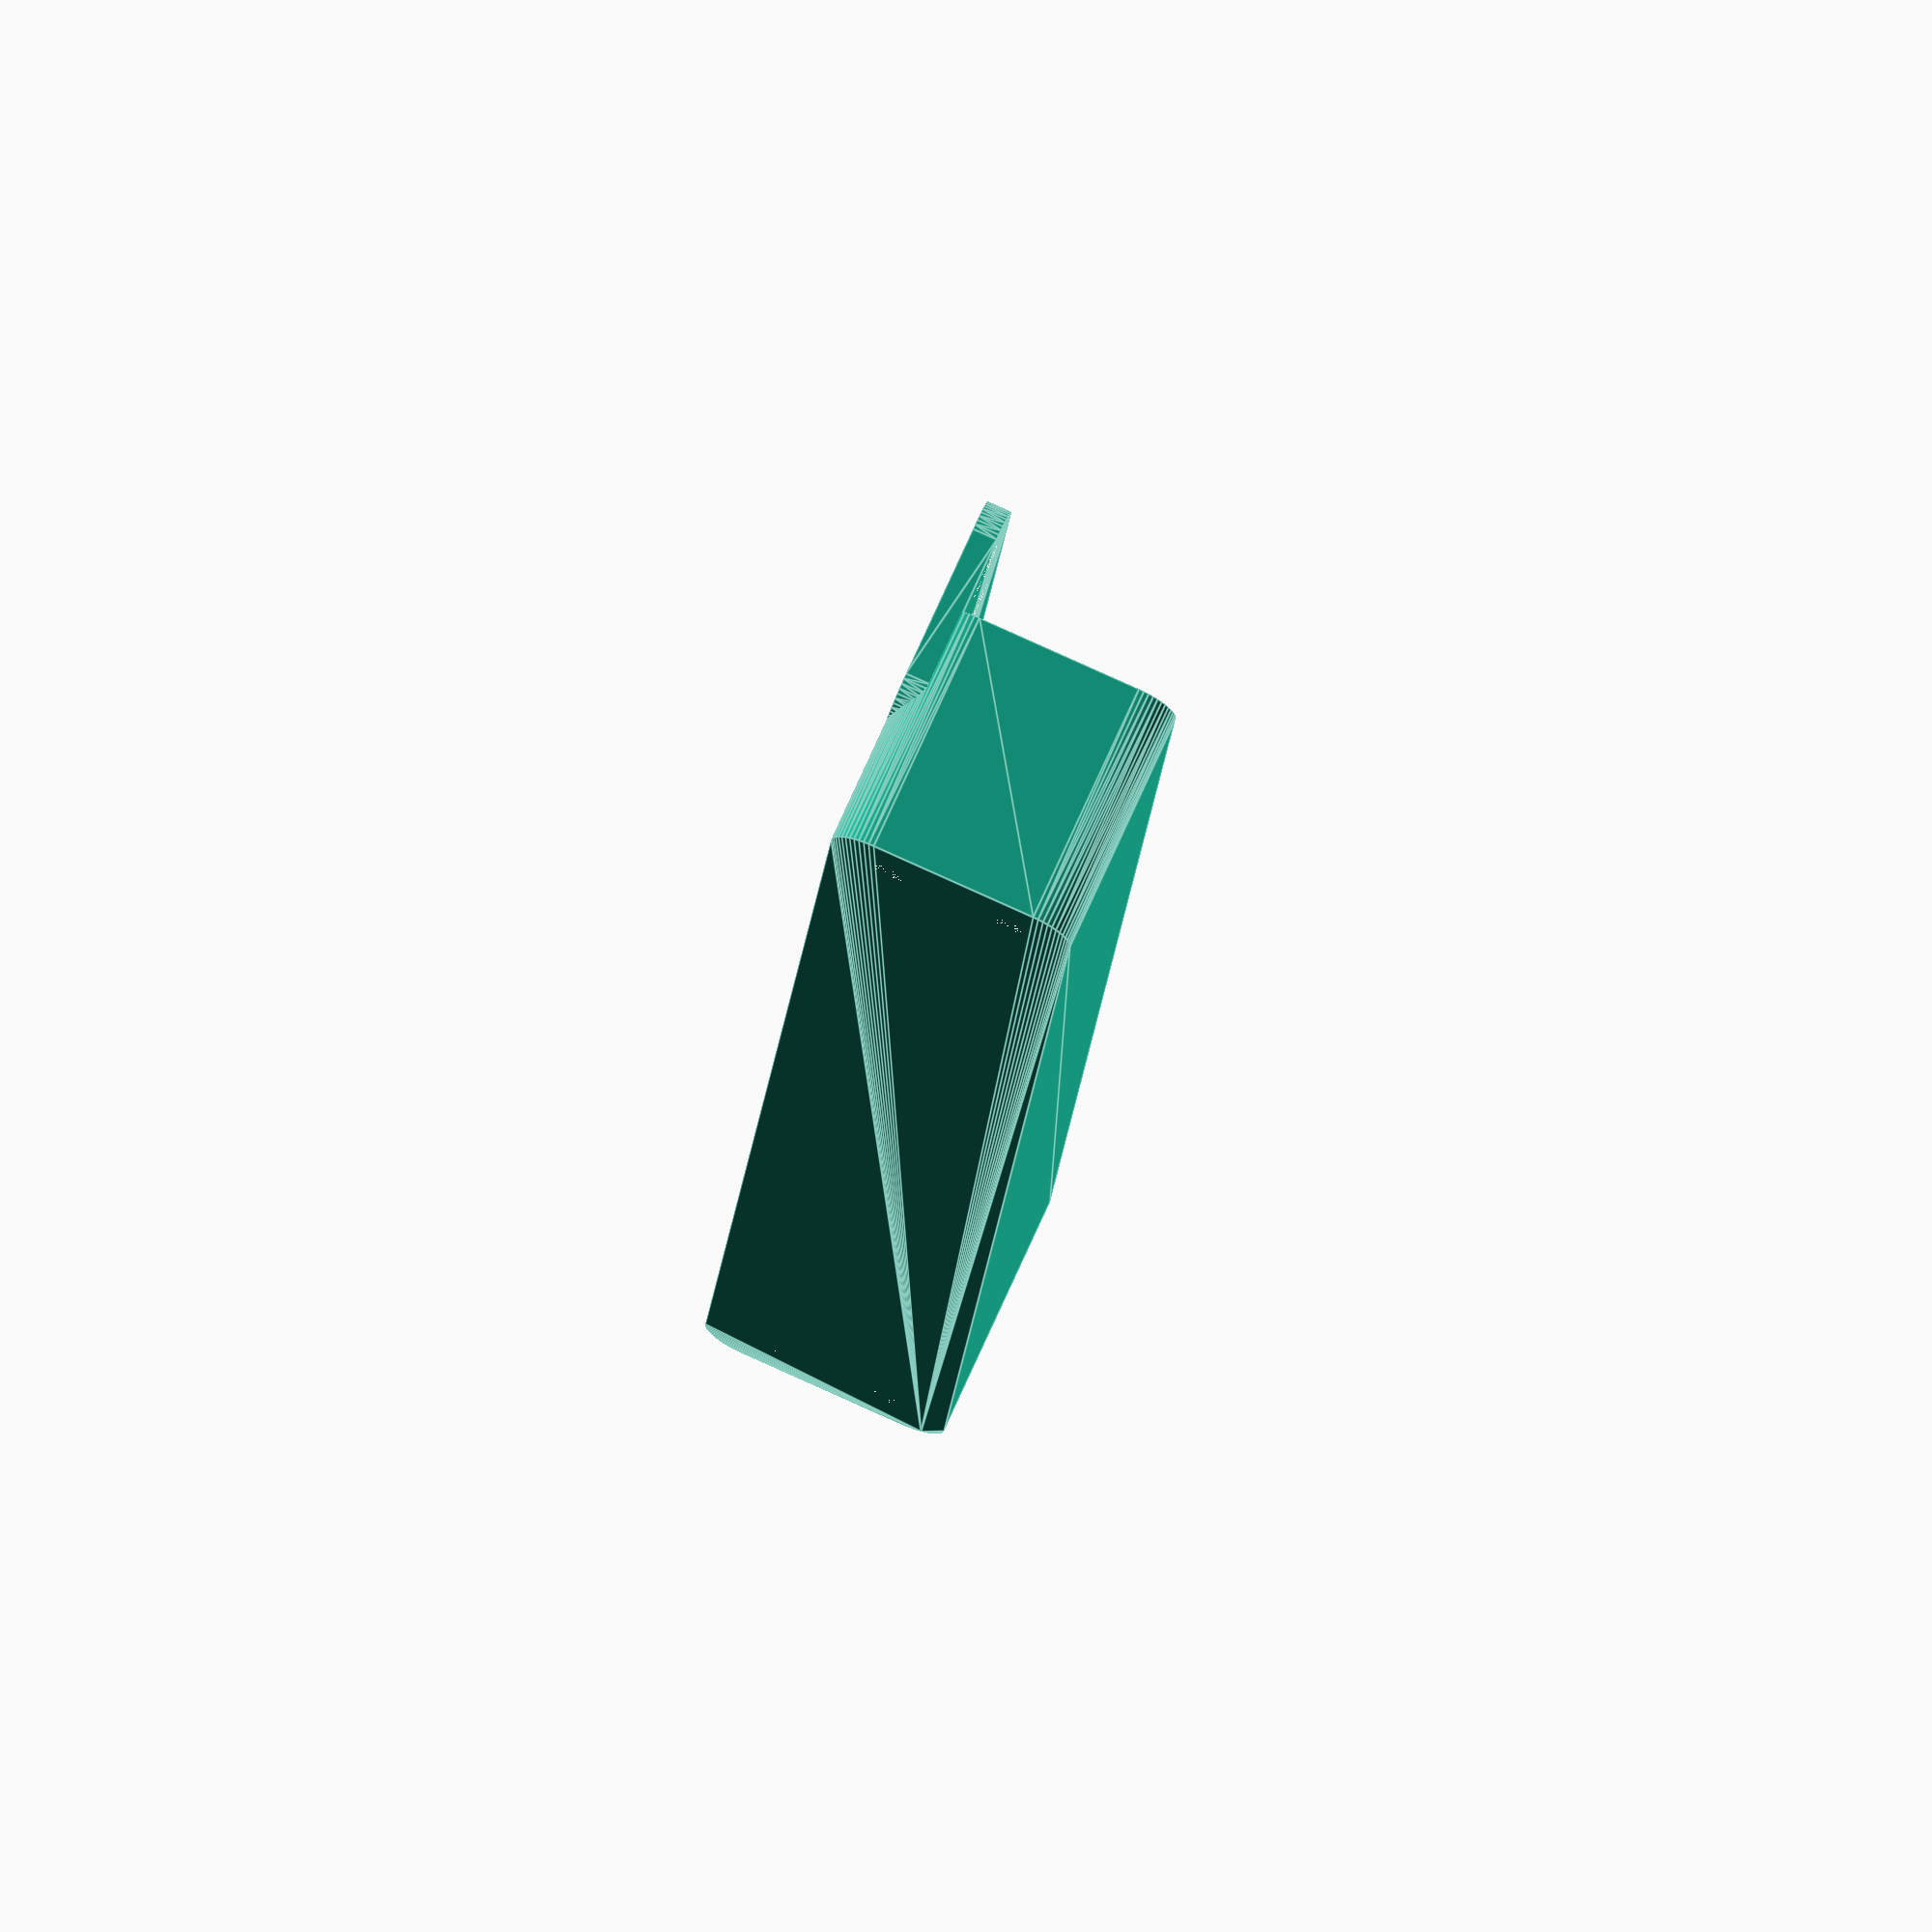
<openscad>
$fn = 50;


difference() {
	union() {
		difference() {
			union() {
				hull() {
					translate(v = [-100.0000000000, 10.0000000000, 0]) {
						cylinder(h = 30, r = 5);
					}
					translate(v = [100.0000000000, 10.0000000000, 0]) {
						cylinder(h = 30, r = 5);
					}
					translate(v = [-100.0000000000, -10.0000000000, 0]) {
						cylinder(h = 30, r = 5);
					}
					translate(v = [100.0000000000, -10.0000000000, 0]) {
						cylinder(h = 30, r = 5);
					}
				}
			}
			union() {
				translate(v = [-97.5000000000, -7.5000000000, 3]) {
					rotate(a = [0, 0, 0]) {
						difference() {
							union() {
								translate(v = [0, 0, -3.0000000000]) {
									cylinder(h = 3, r = 1.5000000000);
								}
								translate(v = [0, 0, -1.9000000000]) {
									cylinder(h = 1.9000000000, r1 = 1.8000000000, r2 = 3.6000000000);
								}
								cylinder(h = 250, r = 3.6000000000);
								translate(v = [0, 0, -3.0000000000]) {
									cylinder(h = 3, r = 1.8000000000);
								}
								translate(v = [0, 0, -3.0000000000]) {
									cylinder(h = 3, r = 1.5000000000);
								}
							}
							union();
						}
					}
				}
				translate(v = [97.5000000000, -7.5000000000, 3]) {
					rotate(a = [0, 0, 0]) {
						difference() {
							union() {
								translate(v = [0, 0, -3.0000000000]) {
									cylinder(h = 3, r = 1.5000000000);
								}
								translate(v = [0, 0, -1.9000000000]) {
									cylinder(h = 1.9000000000, r1 = 1.8000000000, r2 = 3.6000000000);
								}
								cylinder(h = 250, r = 3.6000000000);
								translate(v = [0, 0, -3.0000000000]) {
									cylinder(h = 3, r = 1.8000000000);
								}
								translate(v = [0, 0, -3.0000000000]) {
									cylinder(h = 3, r = 1.5000000000);
								}
							}
							union();
						}
					}
				}
				translate(v = [-97.5000000000, 7.5000000000, 3]) {
					rotate(a = [0, 0, 0]) {
						difference() {
							union() {
								translate(v = [0, 0, -3.0000000000]) {
									cylinder(h = 3, r = 1.5000000000);
								}
								translate(v = [0, 0, -1.9000000000]) {
									cylinder(h = 1.9000000000, r1 = 1.8000000000, r2 = 3.6000000000);
								}
								cylinder(h = 250, r = 3.6000000000);
								translate(v = [0, 0, -3.0000000000]) {
									cylinder(h = 3, r = 1.8000000000);
								}
								translate(v = [0, 0, -3.0000000000]) {
									cylinder(h = 3, r = 1.5000000000);
								}
							}
							union();
						}
					}
				}
				translate(v = [97.5000000000, 7.5000000000, 3]) {
					rotate(a = [0, 0, 0]) {
						difference() {
							union() {
								translate(v = [0, 0, -3.0000000000]) {
									cylinder(h = 3, r = 1.5000000000);
								}
								translate(v = [0, 0, -1.9000000000]) {
									cylinder(h = 1.9000000000, r1 = 1.8000000000, r2 = 3.6000000000);
								}
								cylinder(h = 250, r = 3.6000000000);
								translate(v = [0, 0, -3.0000000000]) {
									cylinder(h = 3, r = 1.8000000000);
								}
								translate(v = [0, 0, -3.0000000000]) {
									cylinder(h = 3, r = 1.5000000000);
								}
							}
							union();
						}
					}
				}
				translate(v = [0, 0, 2.9925000000]) {
					hull() {
						union() {
							translate(v = [-99.5000000000, 9.5000000000, 4]) {
								cylinder(h = 67, r = 4);
							}
							translate(v = [-99.5000000000, 9.5000000000, 4]) {
								sphere(r = 4);
							}
							translate(v = [-99.5000000000, 9.5000000000, 71]) {
								sphere(r = 4);
							}
						}
						union() {
							translate(v = [99.5000000000, 9.5000000000, 4]) {
								cylinder(h = 67, r = 4);
							}
							translate(v = [99.5000000000, 9.5000000000, 4]) {
								sphere(r = 4);
							}
							translate(v = [99.5000000000, 9.5000000000, 71]) {
								sphere(r = 4);
							}
						}
						union() {
							translate(v = [-99.5000000000, -9.5000000000, 4]) {
								cylinder(h = 67, r = 4);
							}
							translate(v = [-99.5000000000, -9.5000000000, 4]) {
								sphere(r = 4);
							}
							translate(v = [-99.5000000000, -9.5000000000, 71]) {
								sphere(r = 4);
							}
						}
						union() {
							translate(v = [99.5000000000, -9.5000000000, 4]) {
								cylinder(h = 67, r = 4);
							}
							translate(v = [99.5000000000, -9.5000000000, 4]) {
								sphere(r = 4);
							}
							translate(v = [99.5000000000, -9.5000000000, 71]) {
								sphere(r = 4);
							}
						}
					}
				}
			}
		}
		union() {
			translate(v = [0, 15.0000000000, 30]) {
				rotate(a = [90, 0, 0]) {
					hull() {
						translate(v = [-99.5000000000, 9.5000000000, 0]) {
							cylinder(h = 3, r = 5);
						}
						translate(v = [99.5000000000, 9.5000000000, 0]) {
							cylinder(h = 3, r = 5);
						}
						translate(v = [-99.5000000000, -9.5000000000, 0]) {
							cylinder(h = 3, r = 5);
						}
						translate(v = [99.5000000000, -9.5000000000, 0]) {
							cylinder(h = 3, r = 5);
						}
					}
				}
			}
		}
	}
	union() {
		translate(v = [0, 0, 2.9925000000]) {
			hull() {
				union() {
					translate(v = [-101.5000000000, 11.5000000000, 2]) {
						cylinder(h = 11, r = 2);
					}
					translate(v = [-101.5000000000, 11.5000000000, 2]) {
						sphere(r = 2);
					}
					translate(v = [-101.5000000000, 11.5000000000, 13]) {
						sphere(r = 2);
					}
				}
				union() {
					translate(v = [101.5000000000, 11.5000000000, 2]) {
						cylinder(h = 11, r = 2);
					}
					translate(v = [101.5000000000, 11.5000000000, 2]) {
						sphere(r = 2);
					}
					translate(v = [101.5000000000, 11.5000000000, 13]) {
						sphere(r = 2);
					}
				}
				union() {
					translate(v = [-101.5000000000, -11.5000000000, 2]) {
						cylinder(h = 11, r = 2);
					}
					translate(v = [-101.5000000000, -11.5000000000, 2]) {
						sphere(r = 2);
					}
					translate(v = [-101.5000000000, -11.5000000000, 13]) {
						sphere(r = 2);
					}
				}
				union() {
					translate(v = [101.5000000000, -11.5000000000, 2]) {
						cylinder(h = 11, r = 2);
					}
					translate(v = [101.5000000000, -11.5000000000, 2]) {
						sphere(r = 2);
					}
					translate(v = [101.5000000000, -11.5000000000, 13]) {
						sphere(r = 2);
					}
				}
			}
		}
		translate(v = [-97.5000000000, 15.0000000000, 37.5000000000]) {
			rotate(a = [90, 0, 0]) {
				cylinder(h = 3, r = 3.2500000000);
			}
		}
		translate(v = [-82.5000000000, 15.0000000000, 37.5000000000]) {
			rotate(a = [90, 0, 0]) {
				cylinder(h = 3, r = 3.2500000000);
			}
		}
		translate(v = [-67.5000000000, 15.0000000000, 37.5000000000]) {
			rotate(a = [90, 0, 0]) {
				cylinder(h = 3, r = 3.2500000000);
			}
		}
		translate(v = [-52.5000000000, 15.0000000000, 37.5000000000]) {
			rotate(a = [90, 0, 0]) {
				cylinder(h = 3, r = 3.2500000000);
			}
		}
		translate(v = [-37.5000000000, 15.0000000000, 37.5000000000]) {
			rotate(a = [90, 0, 0]) {
				cylinder(h = 3, r = 3.2500000000);
			}
		}
		translate(v = [-22.5000000000, 15.0000000000, 37.5000000000]) {
			rotate(a = [90, 0, 0]) {
				cylinder(h = 3, r = 3.2500000000);
			}
		}
		translate(v = [-7.5000000000, 15.0000000000, 37.5000000000]) {
			rotate(a = [90, 0, 0]) {
				cylinder(h = 3, r = 3.2500000000);
			}
		}
		translate(v = [7.5000000000, 15.0000000000, 37.5000000000]) {
			rotate(a = [90, 0, 0]) {
				cylinder(h = 3, r = 3.2500000000);
			}
		}
		translate(v = [22.5000000000, 15.0000000000, 37.5000000000]) {
			rotate(a = [90, 0, 0]) {
				cylinder(h = 3, r = 3.2500000000);
			}
		}
		translate(v = [37.5000000000, 15.0000000000, 37.5000000000]) {
			rotate(a = [90, 0, 0]) {
				cylinder(h = 3, r = 3.2500000000);
			}
		}
		translate(v = [52.5000000000, 15.0000000000, 37.5000000000]) {
			rotate(a = [90, 0, 0]) {
				cylinder(h = 3, r = 3.2500000000);
			}
		}
		translate(v = [67.5000000000, 15.0000000000, 37.5000000000]) {
			rotate(a = [90, 0, 0]) {
				cylinder(h = 3, r = 3.2500000000);
			}
		}
		translate(v = [82.5000000000, 15.0000000000, 37.5000000000]) {
			rotate(a = [90, 0, 0]) {
				cylinder(h = 3, r = 3.2500000000);
			}
		}
		translate(v = [97.5000000000, 15.0000000000, 37.5000000000]) {
			rotate(a = [90, 0, 0]) {
				cylinder(h = 3, r = 3.2500000000);
			}
		}
		translate(v = [97.5000000000, 15.0000000000, 37.5000000000]) {
			rotate(a = [90, 0, 0]) {
				cylinder(h = 3, r = 3.2500000000);
			}
		}
	}
}
</openscad>
<views>
elev=107.9 azim=265.5 roll=336.2 proj=o view=edges
</views>
